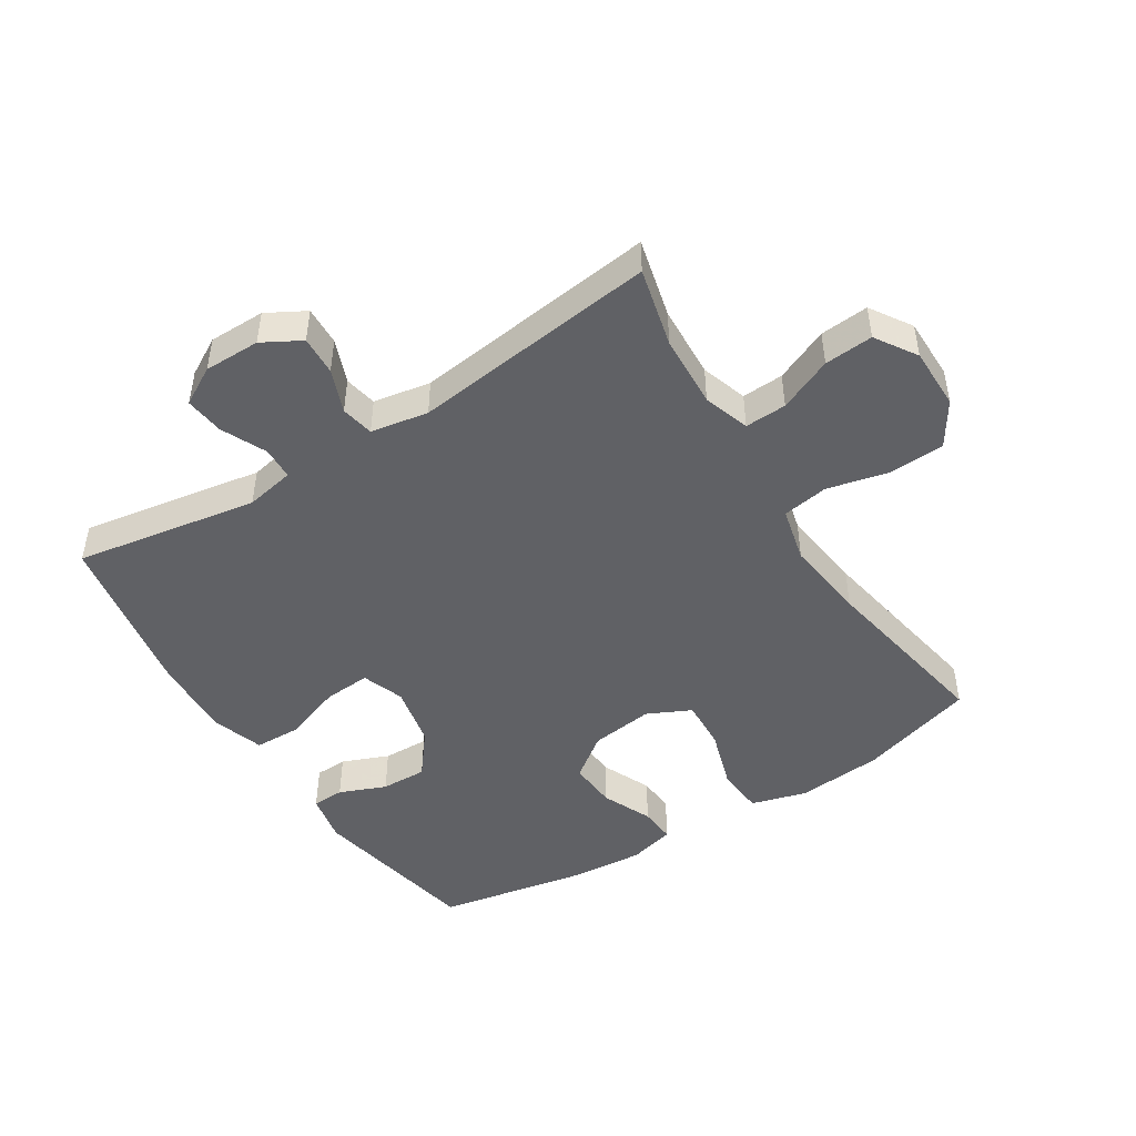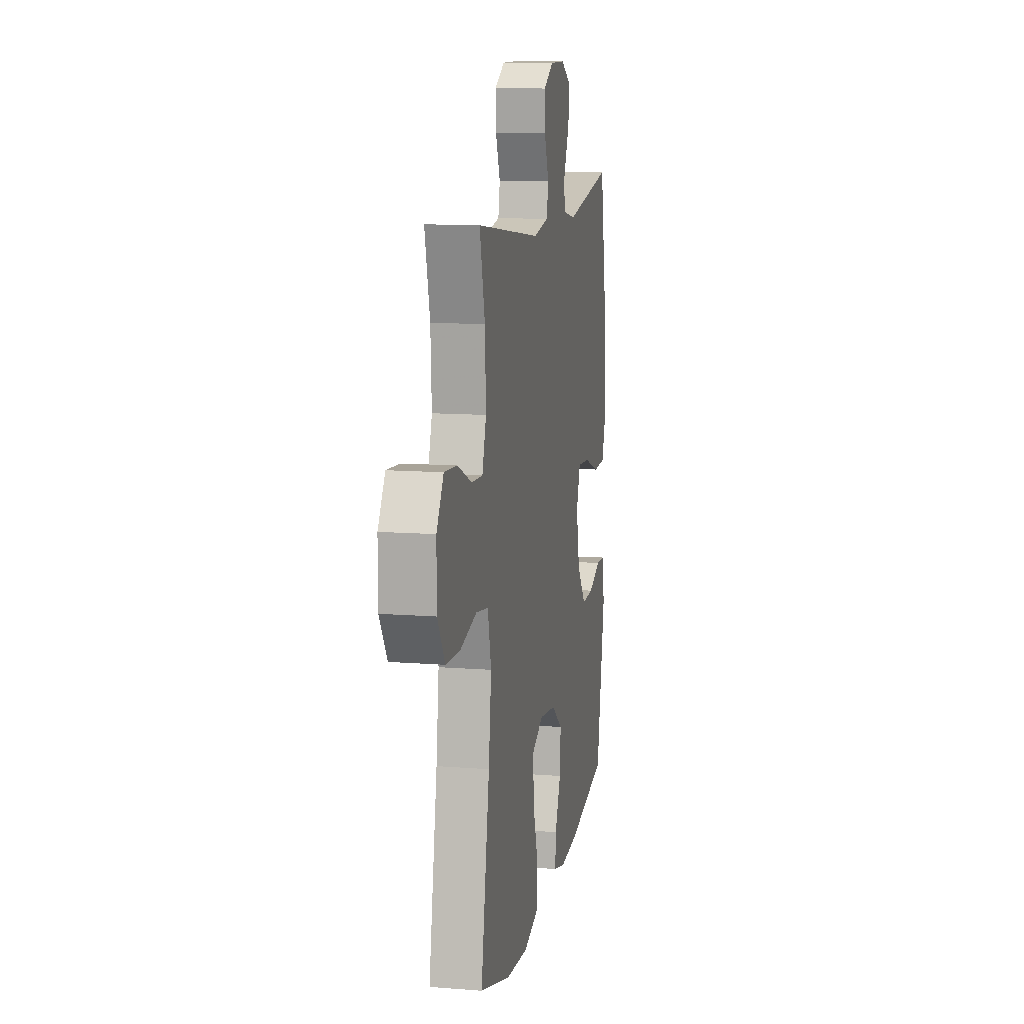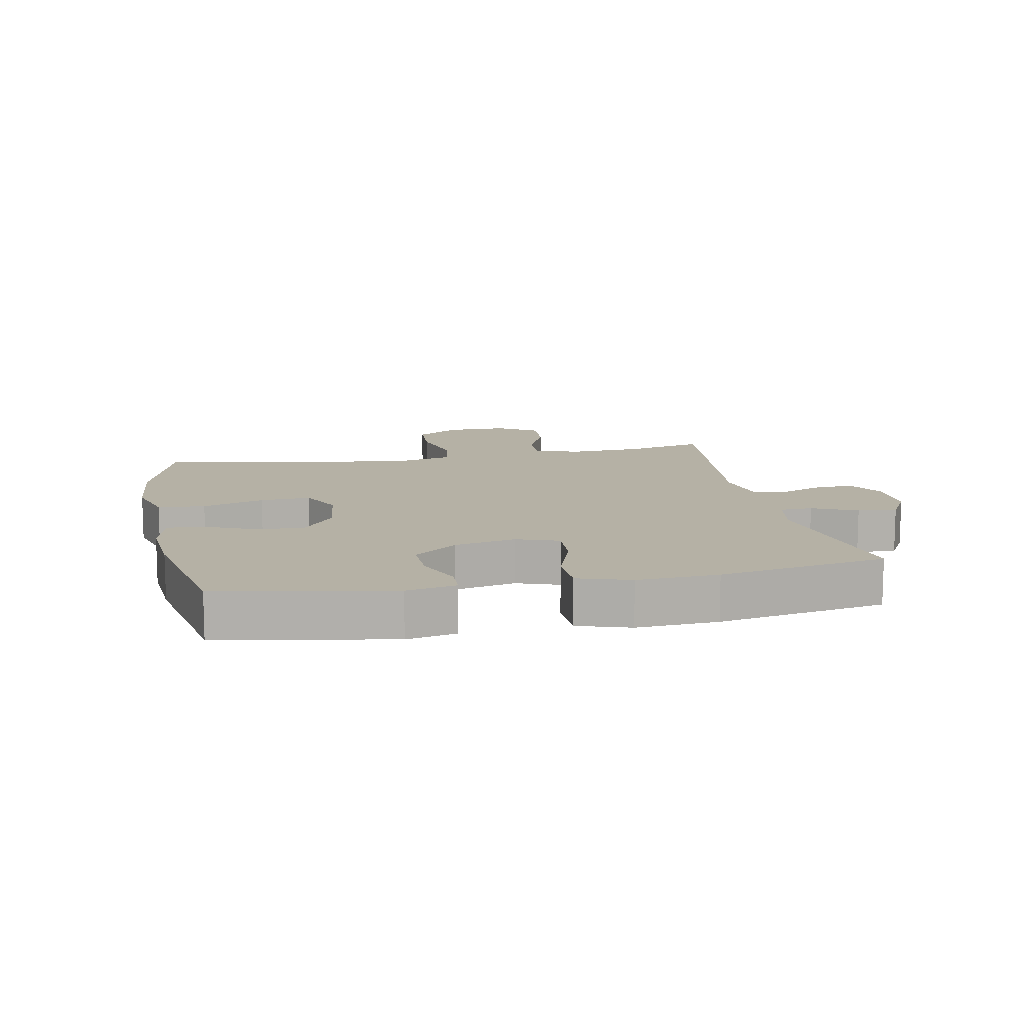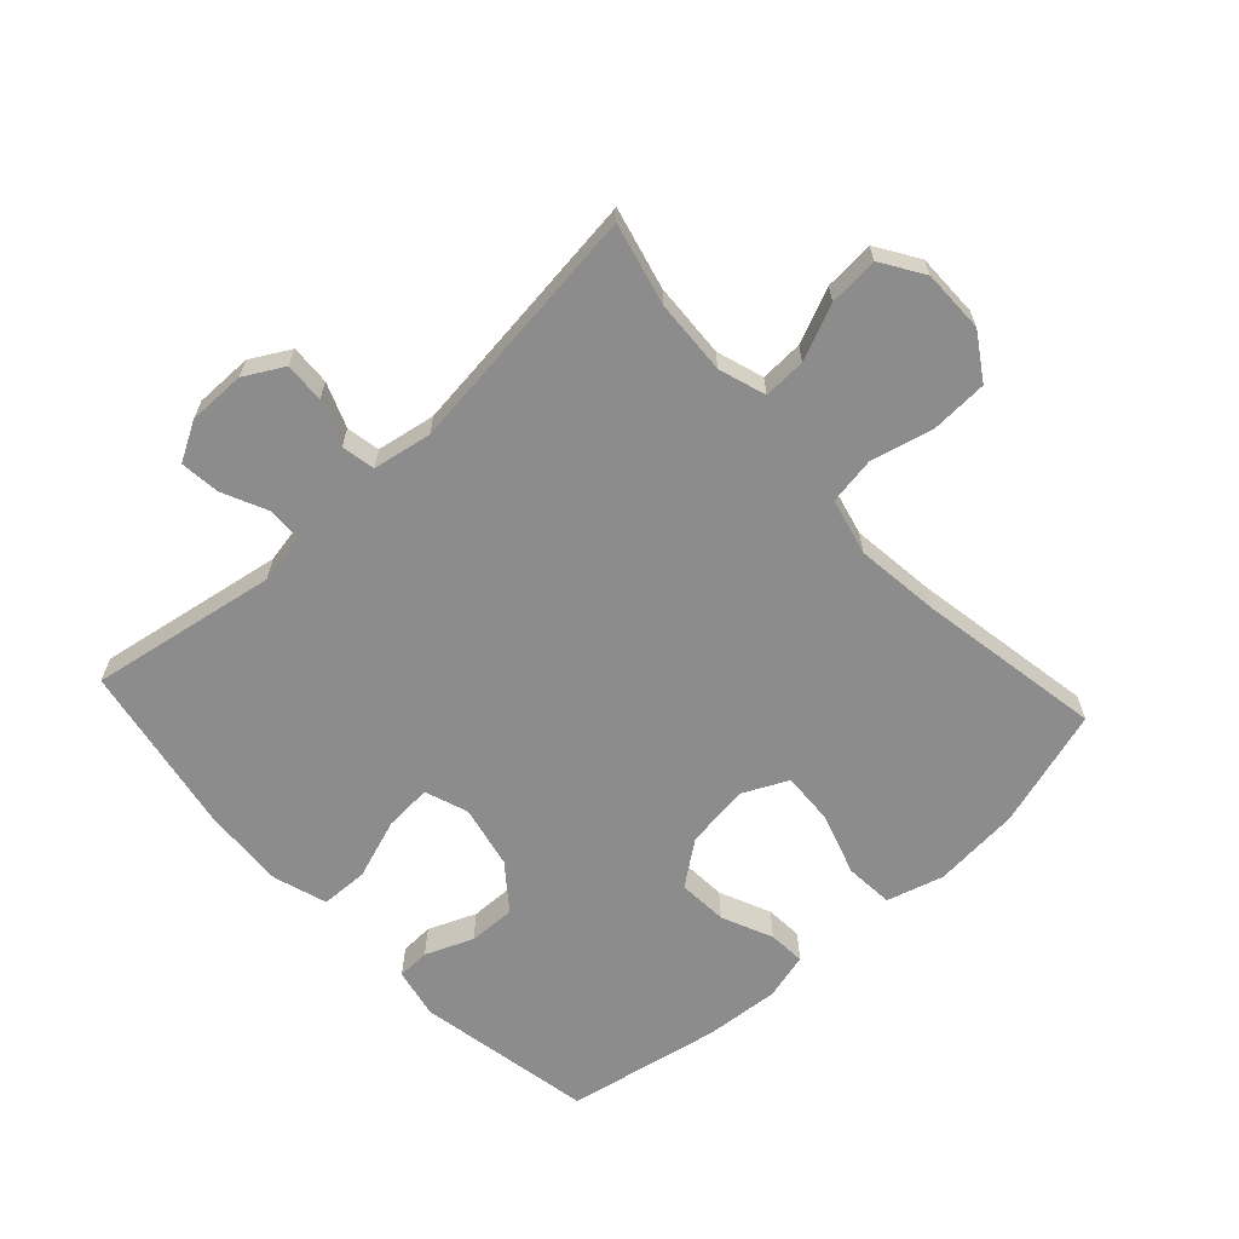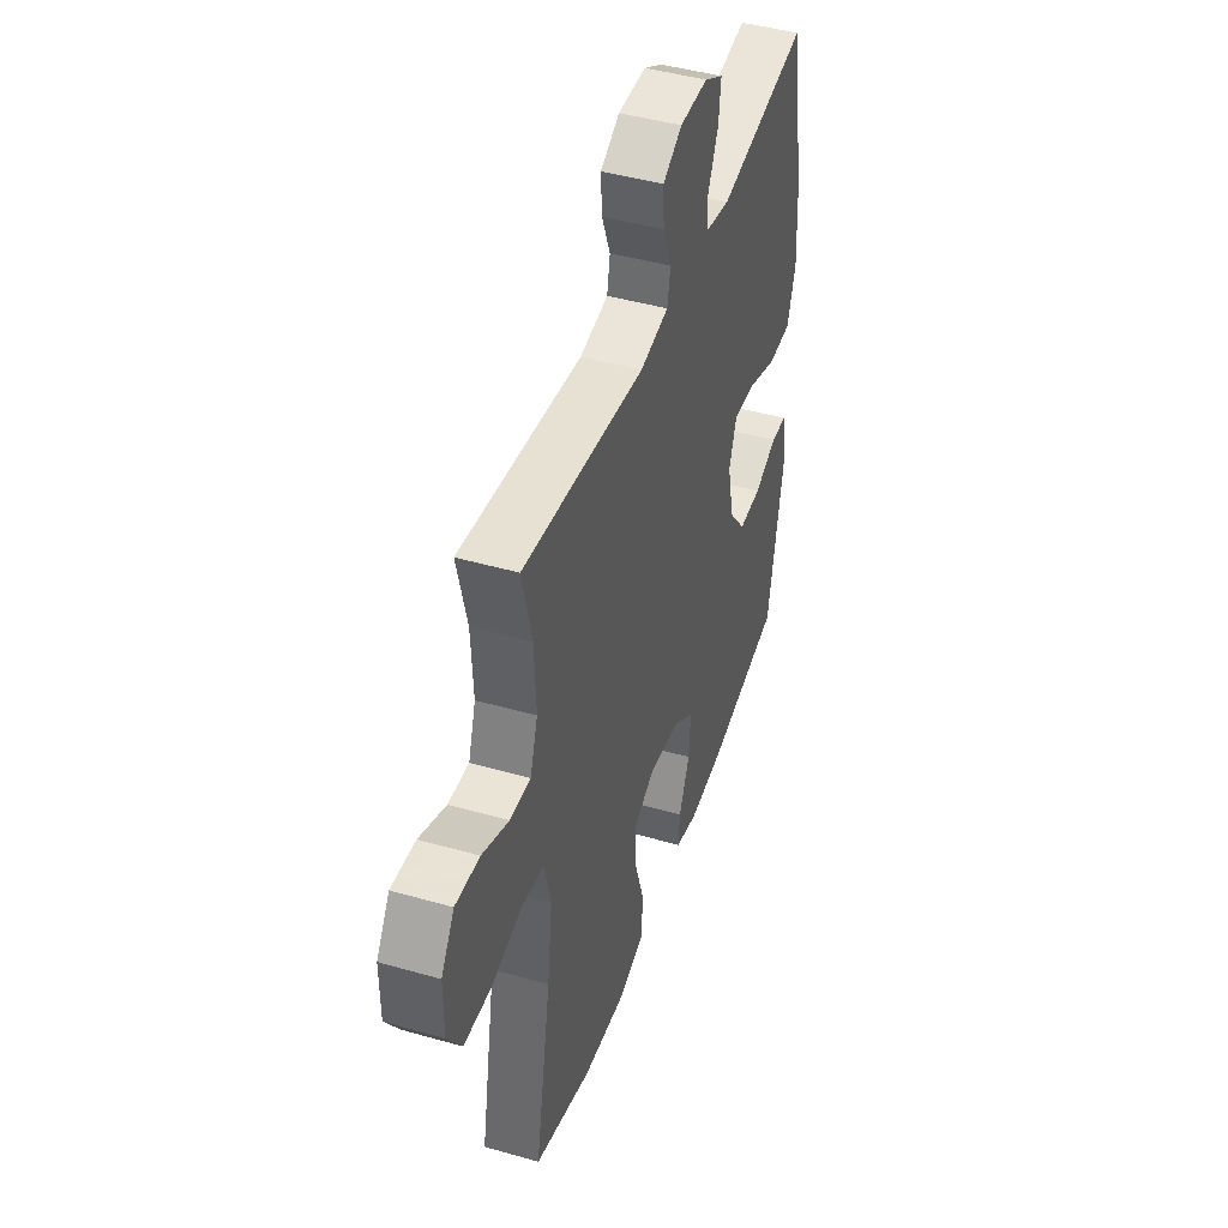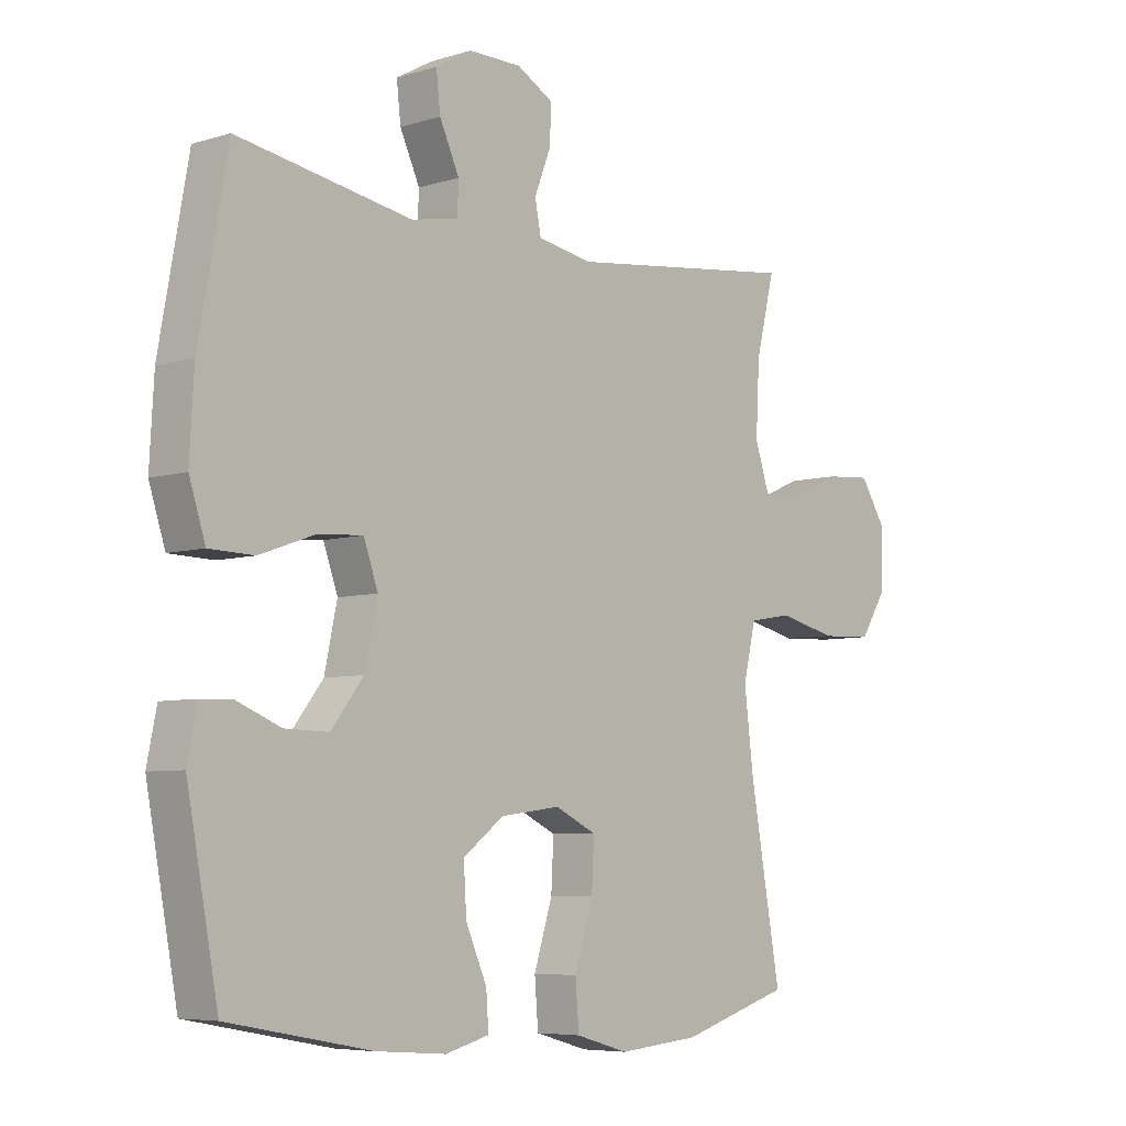
<metadata>
{"format":"obj","ext":"obj","renderer":"f3d","projection":"perspective","resolution":1024,"background":"white","views":[{"elev":-47.2,"azim":32.3,"up":"+Y"},{"elev":11.6,"azim":100.7,"up":"+Z"},{"elev":11.9,"azim":-101.4,"up":"+Y"},{"elev":-64.2,"azim":42.5,"up":"+Y"},{"elev":44.6,"azim":108.4,"up":"+Z"},{"elev":-6.3,"azim":-47.7,"up":"+Z"}]}
</metadata>
<code>
v -0.5 0.07 0.5
v -0.21 0.07 0.451
v -0.132 0.07 0.466
v -0.13 0.07 0.518
v -0.163 0.07 0.589
v -0.17 0.07 0.651
v -0.11 0.07 0.685
v -0.021 0.07 0.685
v 0.04 0.07 0.651
v 0.037 0.07 0.589
v 0.01 0.07 0.52
v 0.02 0.07 0.468
v 0.111 0.07 0.452
v 0.5 0.07 0.5
v 0.469 0.07 0.374
v 0.463 0.07 0.258
v 0.487 0.07 0.185
v 0.553 0.07 0.188
v 0.638 0.07 0.225
v 0.715 0.07 0.231
v 0.757 0.07 0.166
v 0.757 0.07 0.068
v 0.712 0.07 -0.002
v 0.625 0.07 -0.006
v 0.527 0.07 0.017
v 0.454 0.07 0.005
v 0.433 0.07 -0.083
v 0.449 0.07 -0.213
v 0.5 0.07 -0.5
v 0.316 0.07 -0.556
v 0.18 0.07 -0.568
v 0.092 0.07 -0.543
v 0.086 0.07 -0.468
v 0.117 0.07 -0.37
v 0.121 0.07 -0.29
v 0.052 0.07 -0.257
v -0.048 0.07 -0.27
v -0.116 0.07 -0.321
v -0.111 0.07 -0.398
v -0.076 0.07 -0.477
v -0.072 0.07 -0.535
v -0.145 0.07 -0.554
v -0.261 0.07 -0.545
v -0.5 0.07 -0.5
v -0.552 0.07 -0.226
v -0.536 0.07 -0.147
v -0.485 0.07 -0.145
v -0.411 0.07 -0.175
v -0.338 0.07 -0.177
v -0.284 0.07 -0.108
v -0.263 0.07 -0.01
v -0.287 0.07 0.057
v -0.361 0.07 0.052
v -0.454 0.07 0.019
v -0.528 0.07 0.021
v -0.555 0.07 0.104
v -0.548 0.07 0.233
v -0.5 0 0.5
v -0.21 0 0.451
v -0.132 0 0.466
v -0.13 0 0.518
v -0.163 0 0.589
v -0.17 0 0.651
v -0.11 0 0.685
v -0.021 0 0.685
v 0.04 0 0.651
v 0.037 0 0.589
v 0.01 0 0.52
v 0.02 0 0.468
v 0.111 0 0.452
v 0.5 0 0.5
v 0.469 0 0.374
v 0.463 0 0.258
v 0.487 0 0.185
v 0.553 0 0.188
v 0.638 0 0.225
v 0.715 0 0.231
v 0.757 0 0.166
v 0.757 0 0.068
v 0.712 0 -0.002
v 0.625 0 -0.006
v 0.527 0 0.017
v 0.454 0 0.005
v 0.433 0 -0.083
v 0.449 0 -0.213
v 0.5 0 -0.5
v 0.316 0 -0.556
v 0.18 0 -0.568
v 0.092 0 -0.543
v 0.086 0 -0.468
v 0.117 0 -0.37
v 0.121 0 -0.29
v 0.052 0 -0.257
v -0.048 0 -0.27
v -0.116 0 -0.321
v -0.111 0 -0.398
v -0.076 0 -0.477
v -0.072 0 -0.535
v -0.145 0 -0.554
v -0.261 0 -0.545
v -0.5 0 -0.5
v -0.552 0 -0.226
v -0.536 0 -0.147
v -0.485 0 -0.145
v -0.411 0 -0.175
v -0.338 0 -0.177
v -0.284 0 -0.108
v -0.263 0 -0.01
v -0.287 0 0.057
v -0.361 0 0.052
v -0.454 0 0.019
v -0.528 0 0.021
v -0.555 0 0.104
v -0.548 0 0.233
f 57 1 2
f 56 57 2
f 55 56 2
f 54 55 2
f 53 54 2
f 52 53 2 3
f 51 52 3
f 50 51 3
f 46 47 48
f 45 46 48
f 44 45 48
f 43 44 48
f 42 43 48
f 41 42 48
f 40 41 48
f 39 40 48
f 38 39 48 49
f 37 38 49 50
f 32 33 34
f 31 32 34
f 30 31 34
f 29 30 34
f 28 29 34
f 27 28 34 35
f 26 27 35 36
f 23 24 25
f 22 23 25
f 21 22 25
f 20 21 25
f 19 20 25
f 18 19 25
f 17 18 25 26
f 37 50 3
f 36 37 3
f 26 36 3
f 17 26 3
f 16 17 3
f 9 10 11
f 8 9 11
f 7 8 11
f 6 7 11
f 5 6 11
f 4 5 11
f 4 11 12
f 3 4 12
f 3 12 13
f 16 3 13
f 15 16 13
f 13 14 15
f 59 58 114
f 59 114 113
f 59 113 112
f 59 112 111
f 59 111 110
f 60 59 110 109
f 60 109 108
f 60 108 107
f 105 104 103
f 105 103 102
f 105 102 101
f 105 101 100
f 105 100 99
f 105 99 98
f 105 98 97
f 105 97 96
f 106 105 96 95
f 107 106 95 94
f 91 90 89
f 91 89 88
f 91 88 87
f 91 87 86
f 91 86 85
f 92 91 85 84
f 93 92 84 83
f 82 81 80
f 82 80 79
f 82 79 78
f 82 78 77
f 82 77 76
f 82 76 75
f 83 82 75 74
f 60 107 94
f 60 94 93
f 60 93 83
f 60 83 74
f 60 74 73
f 68 67 66
f 68 66 65
f 68 65 64
f 68 64 63
f 68 63 62
f 68 62 61
f 69 68 61
f 69 61 60
f 70 69 60
f 70 60 73
f 70 73 72
f 72 71 70
f 1 58 59 2
f 2 59 60 3
f 3 60 61 4
f 4 61 62 5
f 5 62 63 6
f 6 63 64 7
f 7 64 65 8
f 8 65 66 9
f 9 66 67 10
f 10 67 68 11
f 11 68 69 12
f 12 69 70 13
f 13 70 71 14
f 14 71 72 15
f 15 72 73 16
f 16 73 74 17
f 17 74 75 18
f 18 75 76 19
f 19 76 77 20
f 20 77 78 21
f 21 78 79 22
f 22 79 80 23
f 23 80 81 24
f 24 81 82 25
f 25 82 83 26
f 26 83 84 27
f 27 84 85 28
f 28 85 86 29
f 29 86 87 30
f 30 87 88 31
f 31 88 89 32
f 32 89 90 33
f 33 90 91 34
f 34 91 92 35
f 35 92 93 36
f 36 93 94 37
f 37 94 95 38
f 38 95 96 39
f 39 96 97 40
f 40 97 98 41
f 41 98 99 42
f 42 99 100 43
f 43 100 101 44
f 44 101 102 45
f 45 102 103 46
f 46 103 104 47
f 47 104 105 48
f 48 105 106 49
f 49 106 107 50
f 50 107 108 51
f 51 108 109 52
f 52 109 110 53
f 53 110 111 54
f 54 111 112 55
f 55 112 113 56
f 56 113 114 57
f 57 114 58 1

</code>
